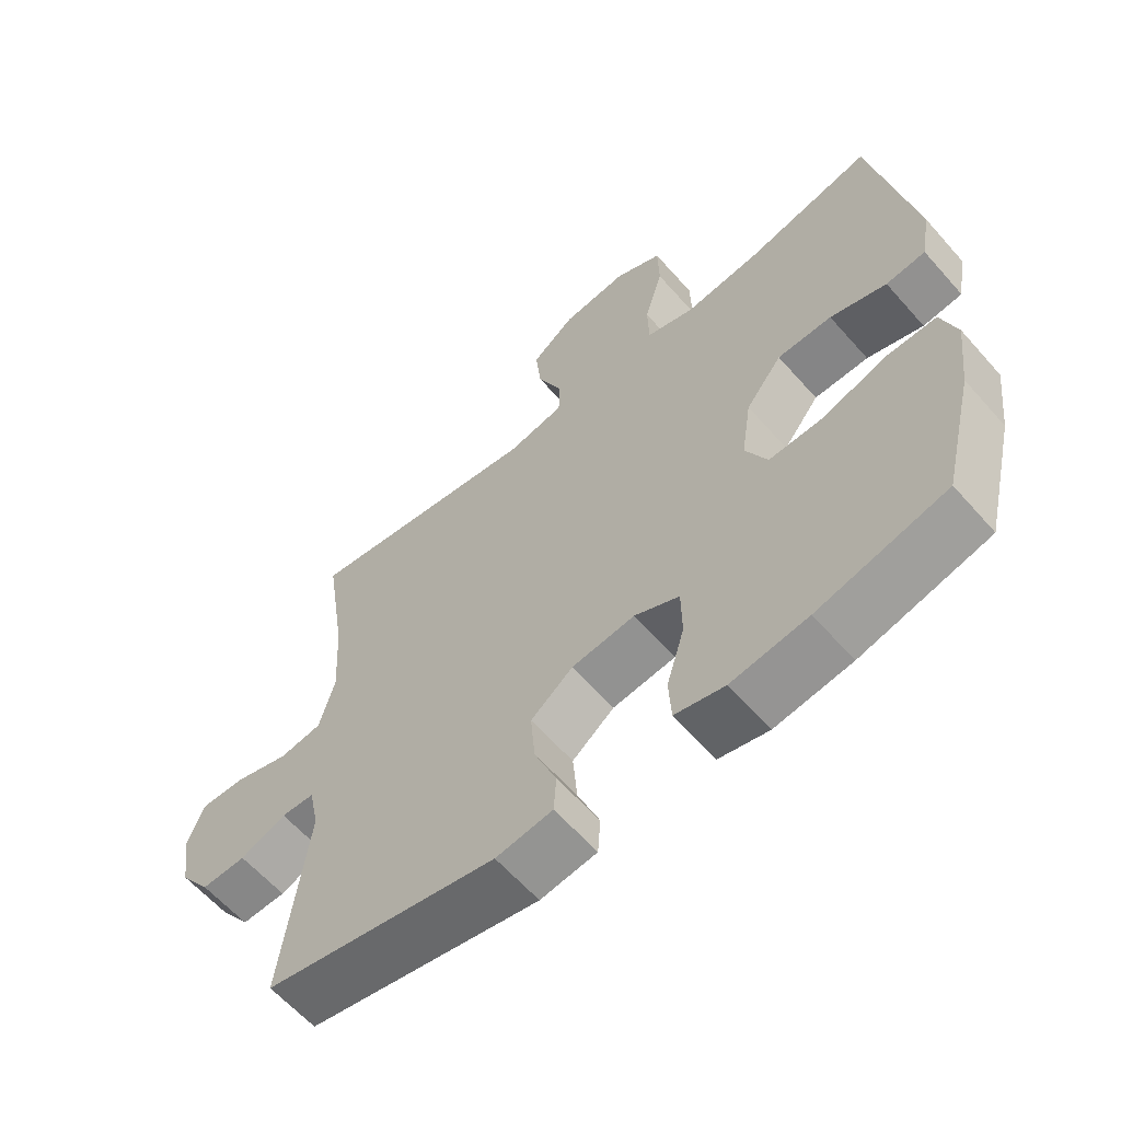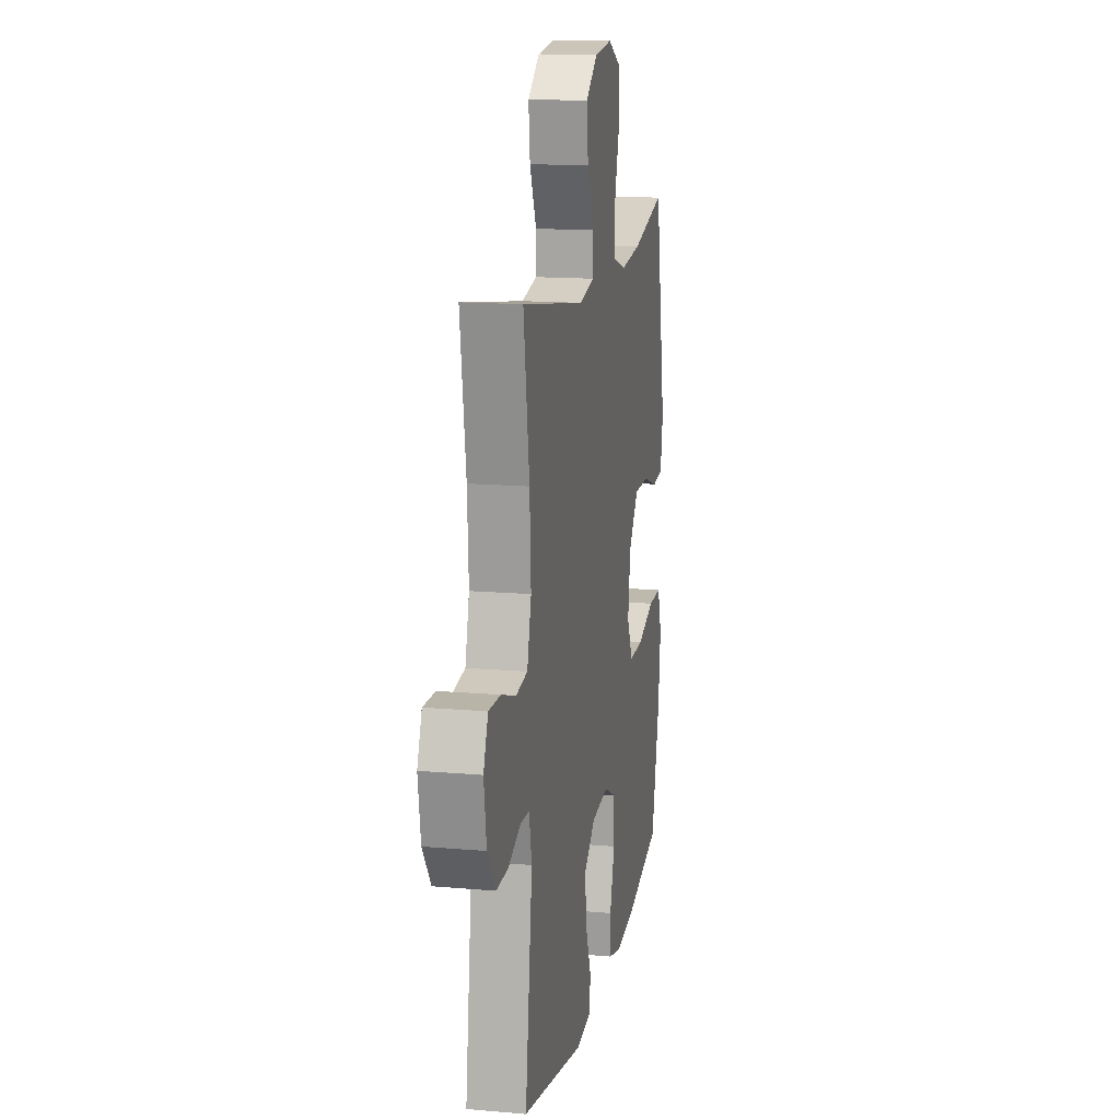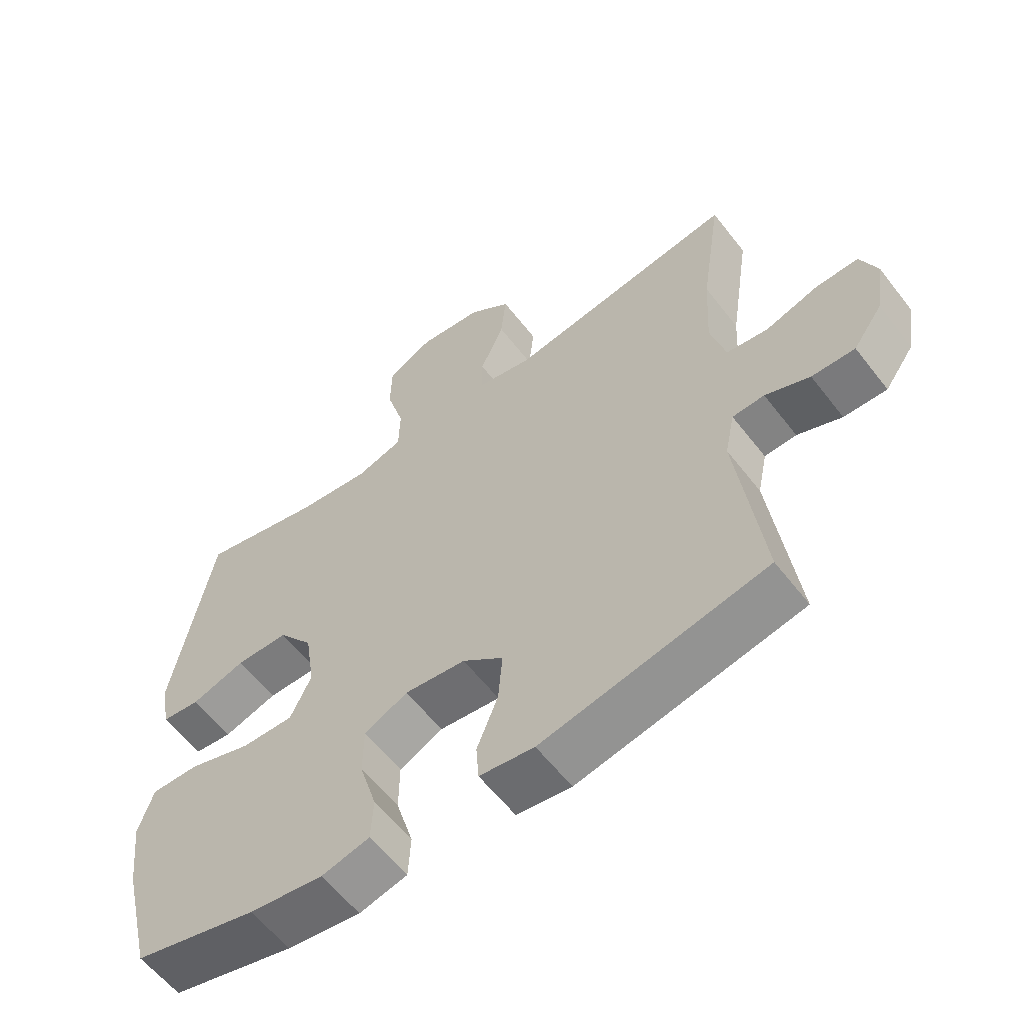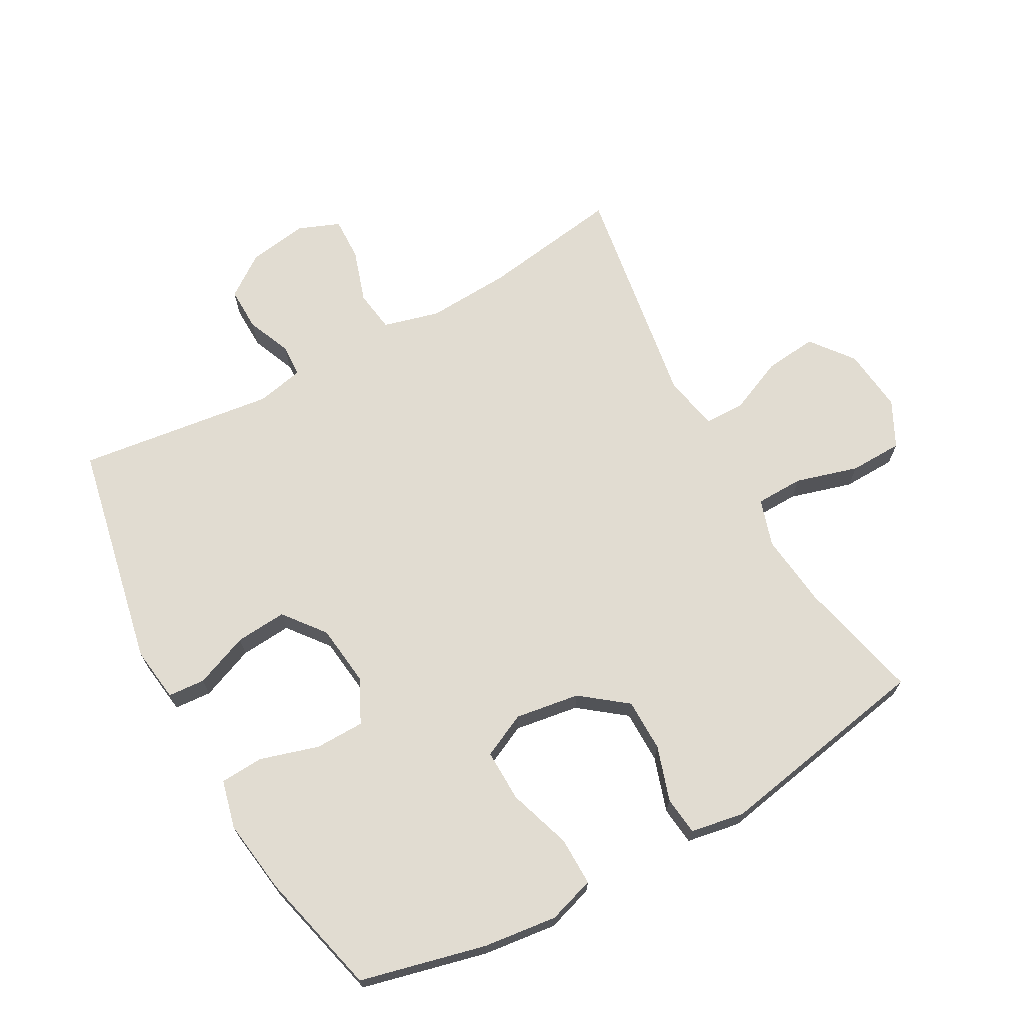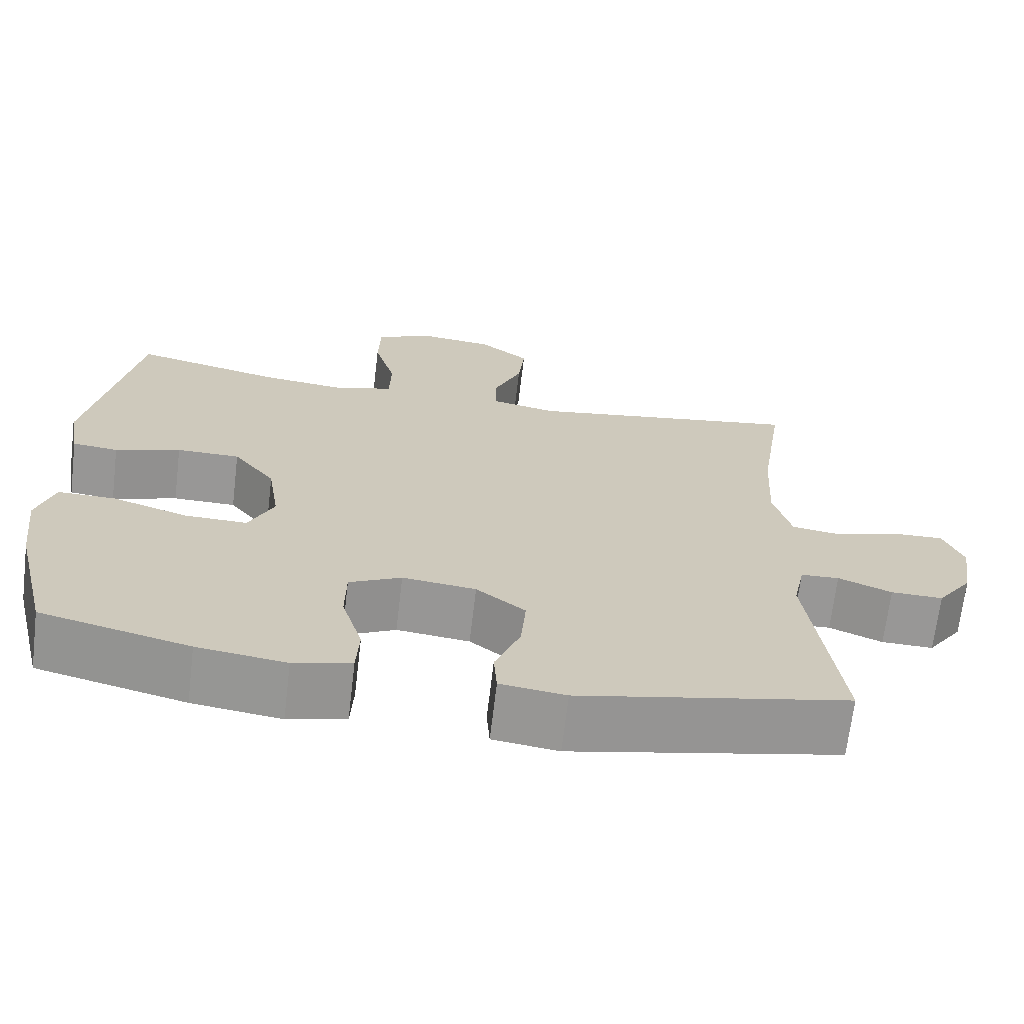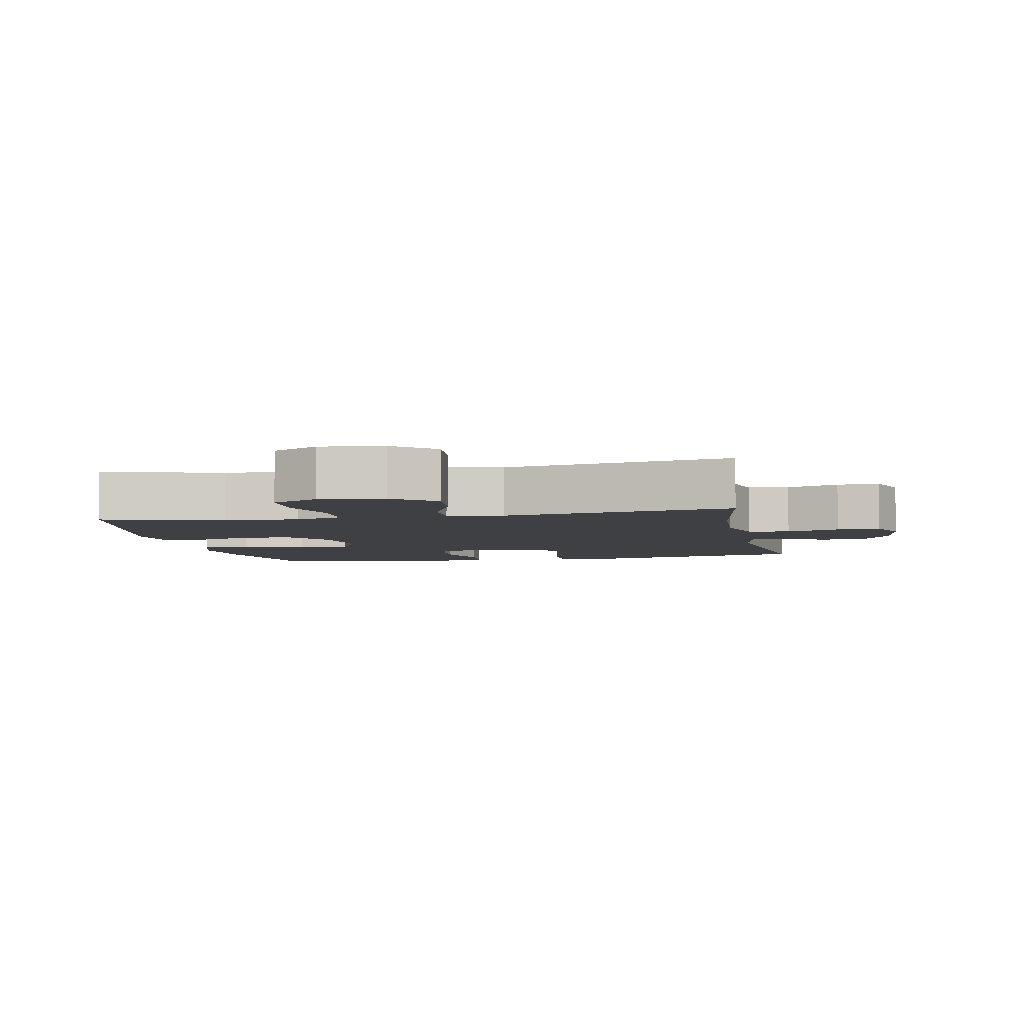
<metadata>
{"format":"obj","ext":"obj","renderer":"f3d","projection":"perspective","resolution":1024,"background":"white","views":[{"elev":-61.5,"azim":-138.8,"up":"+Z"},{"elev":14.6,"azim":100.8,"up":"+Z"},{"elev":-59.2,"azim":37.5,"up":"+Z"},{"elev":69.2,"azim":-118.9,"up":"+Y"},{"elev":-68.3,"azim":-6.8,"up":"+Z"},{"elev":-5.1,"azim":11.2,"up":"+Y"}]}
</metadata>
<code>
o path6836
v -0.323 0.0375 -0.5669
v -0.206 0.0375 -0.5833
v -0.1299 0.0375 -0.5646
v -0.1261 0.0375 -0.496
v -0.1535 0.0375 -0.4042
v -0.1526 0.0375 -0.3264
v -0.08375 0.0375 -0.2925
v 0.0129 0.0375 -0.3038
v 0.07753 0.0375 -0.3547
v 0.07104 0.0375 -0.4353
v 0.03747 0.0375 -0.5197
v 0.04163 0.0375 -0.5782
v 0.1282 0.0375 -0.5899
v 0.4832 0.0375 -0.5177
v 0.4433 0.0375 -0.2076
v 0.4589 0.0375 -0.1329
v 0.5096 0.0375 -0.1305
v 0.5801 0.0375 -0.1596
v 0.6485 0.0375 -0.1613
v 0.6954 0.0375 -0.09585
v 0.7099 0.0375 -0.001678
v 0.6838 0.0375 0.06345
v 0.6158 0.0375 0.06166
v 0.5321 0.0375 0.03472
v 0.4663 0.0375 0.04428
v 0.4428 0.0375 0.1327
v 0.4501 0.0375 0.2648
v 0.4832 0.0375 0.484
v 0.1212 0.0375 0.4282
v 0.0346 0.0375 0.4459
v 0.03352 0.0375 0.5087
v 0.07116 0.0375 0.5957
v 0.07974 0.0375 0.6779
v 0.01321 0.0375 0.7298
v -0.08758 0.0375 0.7409
v -0.1601 0.0375 0.7044
v -0.1621 0.0375 0.6213
v -0.1338 0.0375 0.5229
v -0.1357 0.0375 0.4478
v -0.2098 0.0375 0.4244
v -0.3251 0.0375 0.4378
v -0.5187 0.0375 0.484
v -0.5815 0.0375 0.1419
v -0.5666 0.0375 0.05725
v -0.5061 0.0375 0.05047
v -0.42 0.0375 0.07812
v -0.3367 0.0375 0.07731
v -0.2814 0.0375 0.005867
v -0.266 0.0375 -0.09556
v -0.2993 0.0375 -0.1656
v -0.3817 0.0375 -0.1635
v -0.4811 0.0375 -0.1308
v -0.5571 0.0375 -0.1298
v -0.5805 0.0375 -0.2037
v -0.5664 0.0375 -0.3206
v -0.5187 0.0375 -0.5177
v -0.323 -0.0375 -0.5669
v -0.206 -0.0375 -0.5833
v -0.1299 -0.0375 -0.5646
v -0.1261 -0.0375 -0.496
v -0.1535 -0.0375 -0.4042
v -0.1526 -0.0375 -0.3264
v -0.08375 -0.0375 -0.2925
v 0.0129 -0.0375 -0.3038
v 0.07753 -0.0375 -0.3547
v 0.07104 -0.0375 -0.4353
v 0.03747 -0.0375 -0.5197
v 0.04163 -0.0375 -0.5782
v 0.1282 -0.0375 -0.5899
v 0.4832 -0.0375 -0.5177
v 0.4433 -0.0375 -0.2076
v 0.4589 -0.0375 -0.1329
v 0.5096 -0.0375 -0.1305
v 0.5801 -0.0375 -0.1596
v 0.6485 -0.0375 -0.1613
v 0.6954 -0.0375 -0.09585
v 0.7099 -0.0375 -0.001678
v 0.6838 -0.0375 0.06345
v 0.6158 -0.0375 0.06166
v 0.5321 -0.0375 0.03472
v 0.4663 -0.0375 0.04428
v 0.4428 -0.0375 0.1327
v 0.4501 -0.0375 0.2648
v 0.4832 -0.0375 0.484
v 0.1212 -0.0375 0.4282
v 0.0346 -0.0375 0.4459
v 0.03352 -0.0375 0.5087
v 0.07116 -0.0375 0.5957
v 0.07974 -0.0375 0.6779
v 0.01321 -0.0375 0.7298
v -0.08758 -0.0375 0.7409
v -0.1601 -0.0375 0.7044
v -0.1621 -0.0375 0.6213
v -0.1338 -0.0375 0.5229
v -0.1357 -0.0375 0.4478
v -0.2098 -0.0375 0.4244
v -0.3251 -0.0375 0.4378
v -0.5187 -0.0375 0.484
v -0.5815 -0.0375 0.1419
v -0.5666 -0.0375 0.05725
v -0.5061 -0.0375 0.05047
v -0.42 -0.0375 0.07812
v -0.3367 -0.0375 0.07731
v -0.2814 -0.0375 0.005867
v -0.266 -0.0375 -0.09556
v -0.2993 -0.0375 -0.1656
v -0.3817 -0.0375 -0.1635
v -0.4811 -0.0375 -0.1308
v -0.5571 -0.0375 -0.1298
v -0.5805 -0.0375 -0.2037
v -0.5664 -0.0375 -0.3206
v -0.5187 -0.0375 -0.5177
v 0.04163 0.0375 -0.5782
v 0.04163 0.0375 -0.5782
v 0.1282 0.0375 -0.5899
v -0.323 0.0375 -0.5669
v -0.206 0.0375 -0.5833
v -0.1299 0.0375 -0.5646
v -0.1299 0.0375 -0.5646
v 0.03747 0.0375 -0.5197
v -0.1261 0.0375 -0.496
v 0.4832 0.0375 -0.5177
v 0.4832 0.0375 -0.5177
v -0.5187 0.0375 -0.5177
v -0.5187 0.0375 -0.5177
v 0.07104 0.0375 -0.4353
v -0.1535 0.0375 -0.4042
v 0.07753 0.0375 -0.3547
v -0.5664 0.0375 -0.3206
v -0.1526 0.0375 -0.3264
v -0.1526 0.0375 -0.3264
v 0.0129 0.0375 -0.3038
v -0.08375 0.0375 -0.2925
v 0.4433 0.0375 -0.2076
v -0.5805 0.0375 -0.2037
v 0.4589 0.0375 -0.1329
v 0.4589 0.0375 -0.1329
v -0.5571 0.0375 -0.1298
v -0.5571 0.0375 -0.1298
v -0.2993 0.0375 -0.1656
v -0.2993 0.0375 -0.1656
v -0.3817 0.0375 -0.1635
v -0.266 0.0375 -0.09556
v -0.4811 0.0375 -0.1308
v 0.5801 0.0375 -0.1596
v 0.6485 0.0375 -0.1613
v 0.6954 0.0375 -0.09585
v 0.5096 0.0375 -0.1305
v 0.7099 0.0375 -0.001678
v -0.2814 0.0375 0.005867
v 0.6838 0.0375 0.06345
v 0.6838 0.0375 0.06345
v -0.3367 0.0375 0.07731
v 0.5321 0.0375 0.03472
v 0.4663 0.0375 0.04428
v 0.4663 0.0375 0.04428
v 0.6158 0.0375 0.06166
v 0.4428 0.0375 0.1327
v -0.5666 0.0375 0.05725
v -0.5666 0.0375 0.05725
v -0.5061 0.0375 0.05047
v -0.42 0.0375 0.07812
v -0.5815 0.0375 0.1419
v 0.4501 0.0375 0.2648
v -0.5187 0.0375 0.484
v -0.5187 0.0375 0.484
v -0.2098 0.0375 0.4244
v -0.3251 0.0375 0.4378
v -0.1357 0.0375 0.4478
v -0.1357 0.0375 0.4478
v 0.1212 0.0375 0.4282
v 0.0346 0.0375 0.4459
v 0.0346 0.0375 0.4459
v 0.03352 0.0375 0.5087
v -0.1338 0.0375 0.5229
v 0.4832 0.0375 0.484
v 0.4832 0.0375 0.484
v 0.07116 0.0375 0.5957
v -0.1621 0.0375 0.6213
v 0.07974 0.0375 0.6779
v -0.1601 0.0375 0.7044
v -0.1601 0.0375 0.7044
v 0.01321 0.0375 0.7298
v -0.08758 0.0375 0.7409
v 0.04163 -0.0375 -0.5782
v 0.04163 -0.0375 -0.5782
v 0.1282 -0.0375 -0.5899
v -0.323 -0.0375 -0.5669
v -0.206 -0.0375 -0.5833
v -0.1299 -0.0375 -0.5646
v -0.1299 -0.0375 -0.5646
v 0.03747 -0.0375 -0.5197
v -0.1261 -0.0375 -0.496
v 0.4832 -0.0375 -0.5177
v 0.4832 -0.0375 -0.5177
v -0.5187 -0.0375 -0.5177
v -0.5187 -0.0375 -0.5177
v 0.07104 -0.0375 -0.4353
v -0.1535 -0.0375 -0.4042
v 0.07753 -0.0375 -0.3547
v -0.5664 -0.0375 -0.3206
v -0.1526 -0.0375 -0.3264
v -0.1526 -0.0375 -0.3264
v 0.0129 -0.0375 -0.3038
v -0.08375 -0.0375 -0.2925
v 0.4433 -0.0375 -0.2076
v -0.5805 -0.0375 -0.2037
v 0.4589 -0.0375 -0.1329
v 0.4589 -0.0375 -0.1329
v -0.5571 -0.0375 -0.1298
v -0.5571 -0.0375 -0.1298
v -0.2993 -0.0375 -0.1656
v -0.2993 -0.0375 -0.1656
v -0.3817 -0.0375 -0.1635
v -0.266 -0.0375 -0.09556
v -0.4811 -0.0375 -0.1308
v 0.5801 -0.0375 -0.1596
v 0.6485 -0.0375 -0.1613
v 0.6954 -0.0375 -0.09585
v 0.5096 -0.0375 -0.1305
v 0.7099 -0.0375 -0.001678
v -0.2814 -0.0375 0.005867
v 0.6838 -0.0375 0.06345
v 0.6838 -0.0375 0.06345
v -0.3367 -0.0375 0.07731
v 0.5321 -0.0375 0.03472
v 0.4663 -0.0375 0.04428
v 0.4663 -0.0375 0.04428
v 0.6158 -0.0375 0.06166
v 0.4428 -0.0375 0.1327
v -0.5666 -0.0375 0.05725
v -0.5666 -0.0375 0.05725
v -0.5061 -0.0375 0.05047
v -0.42 -0.0375 0.07812
v -0.5815 -0.0375 0.1419
v 0.4501 -0.0375 0.2648
v -0.5187 -0.0375 0.484
v -0.5187 -0.0375 0.484
v -0.2098 -0.0375 0.4244
v -0.3251 -0.0375 0.4378
v -0.1357 -0.0375 0.4478
v -0.1357 -0.0375 0.4478
v 0.1212 -0.0375 0.4282
v 0.0346 -0.0375 0.4459
v 0.0346 -0.0375 0.4459
v 0.03352 -0.0375 0.5087
v -0.1338 -0.0375 0.5229
v 0.4832 -0.0375 0.484
v 0.4832 -0.0375 0.484
v 0.07116 -0.0375 0.5957
v -0.1621 -0.0375 0.6213
v 0.07974 -0.0375 0.6779
v -0.1601 -0.0375 0.7044
v -0.1601 -0.0375 0.7044
v 0.01321 -0.0375 0.7298
v -0.08758 -0.0375 0.7409
f 225 240 234
f 202 212 214
f 188 199 214
f 207 201 216
f 214 201 188
f 193 189 190
f 243 236 248
f 247 250 251
f 204 230 222
f 244 246 241
f 227 204 208
f 220 227 208
f 241 246 247
f 251 255 256
f 196 188 201
f 205 204 215
f 244 241 222
f 251 256 253
f 185 187 192
f 218 219 217
f 229 221 223
f 214 199 202
f 199 189 193
f 198 194 200
f 222 230 243
f 204 227 230
f 222 243 244
f 226 227 220
f 221 229 219
f 243 230 236
f 207 216 210
f 216 201 214
f 192 187 198
f 217 226 220
f 250 247 246
f 206 200 194
f 226 219 229
f 222 239 225
f 250 255 251
f 187 194 198
f 212 205 215
f 189 199 188
f 255 250 252
f 200 206 204
f 234 235 233
f 219 226 217
f 239 222 241
f 215 204 222
f 208 204 206
f 240 225 239
f 202 205 212
f 235 240 237
f 235 234 240
f 233 235 231
f 114 13 69 186
f 1 2 58 57
f 2 119 191 58
f 11 12 68 67
f 3 4 60 59
f 13 123 195 69
f 125 1 57 197
f 10 11 67 66
f 4 5 61 60
f 9 10 66 65
f 55 56 112 111
f 5 131 203 61
f 8 9 65 64
f 6 7 63 62
f 14 15 71 70
f 54 55 111 110
f 7 8 64 63
f 15 137 209 71
f 139 54 110 211
f 141 51 107 213
f 49 50 106 105
f 52 53 109 108
f 51 52 108 107
f 18 19 75 74
f 19 20 76 75
f 17 18 74 73
f 16 17 73 72
f 20 21 77 76
f 48 49 105 104
f 21 152 224 77
f 47 48 104 103
f 24 156 228 80
f 23 24 80 79
f 22 23 79 78
f 25 26 82 81
f 160 45 101 232
f 45 46 102 101
f 43 44 100 99
f 46 47 103 102
f 26 27 83 82
f 166 43 99 238
f 40 41 97 96
f 170 40 96 242
f 29 173 245 85
f 30 31 87 86
f 38 39 95 94
f 177 29 85 249
f 27 28 84 83
f 41 42 98 97
f 31 32 88 87
f 37 38 94 93
f 32 33 89 88
f 182 37 93 254
f 33 34 90 89
f 35 36 92 91
f 34 35 91 90
f 153 162 168
f 130 142 140
f 116 142 127
f 135 144 129
f 142 116 129
f 121 118 117
f 171 176 164
f 175 179 178
f 132 150 158
f 172 169 174
f 155 136 132
f 148 136 155
f 169 175 174
f 179 184 183
f 124 129 116
f 133 143 132
f 172 150 169
f 179 181 184
f 113 120 115
f 146 145 147
f 157 151 149
f 142 130 127
f 127 121 117
f 126 128 122
f 150 171 158
f 132 158 155
f 150 172 171
f 154 148 155
f 149 147 157
f 171 164 158
f 135 138 144
f 144 142 129
f 120 126 115
f 145 148 154
f 178 174 175
f 134 122 128
f 154 157 147
f 150 153 167
f 178 179 183
f 115 126 122
f 140 143 133
f 117 116 127
f 183 180 178
f 128 132 134
f 162 161 163
f 147 145 154
f 167 169 150
f 143 150 132
f 136 134 132
f 168 167 153
f 130 140 133
f 163 165 168
f 163 168 162
f 161 159 163

</code>
